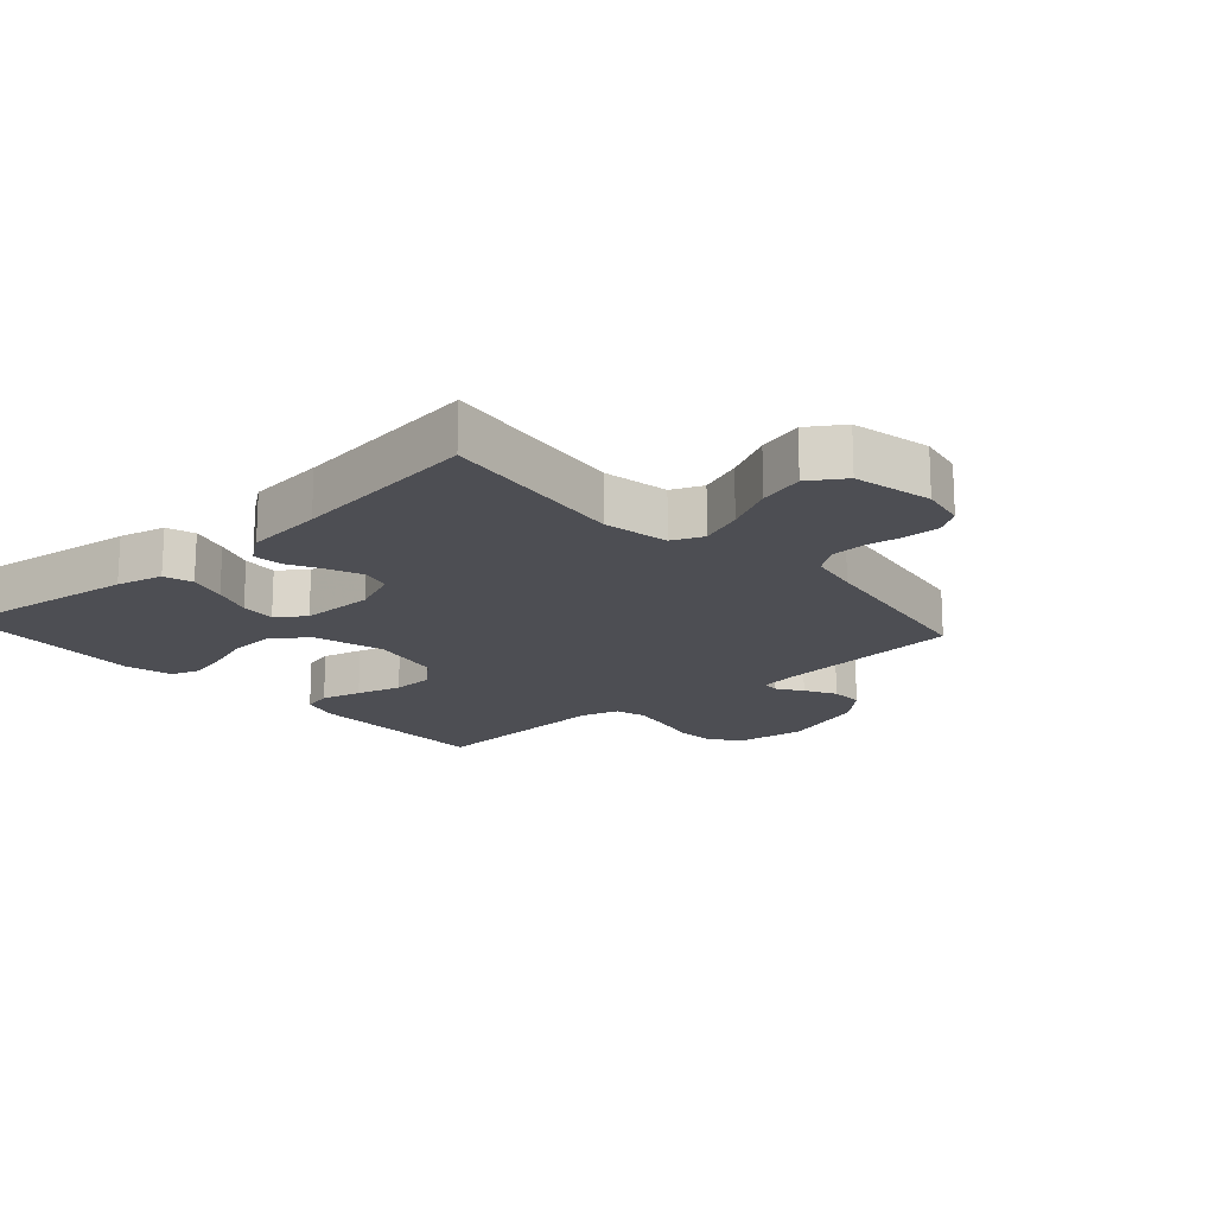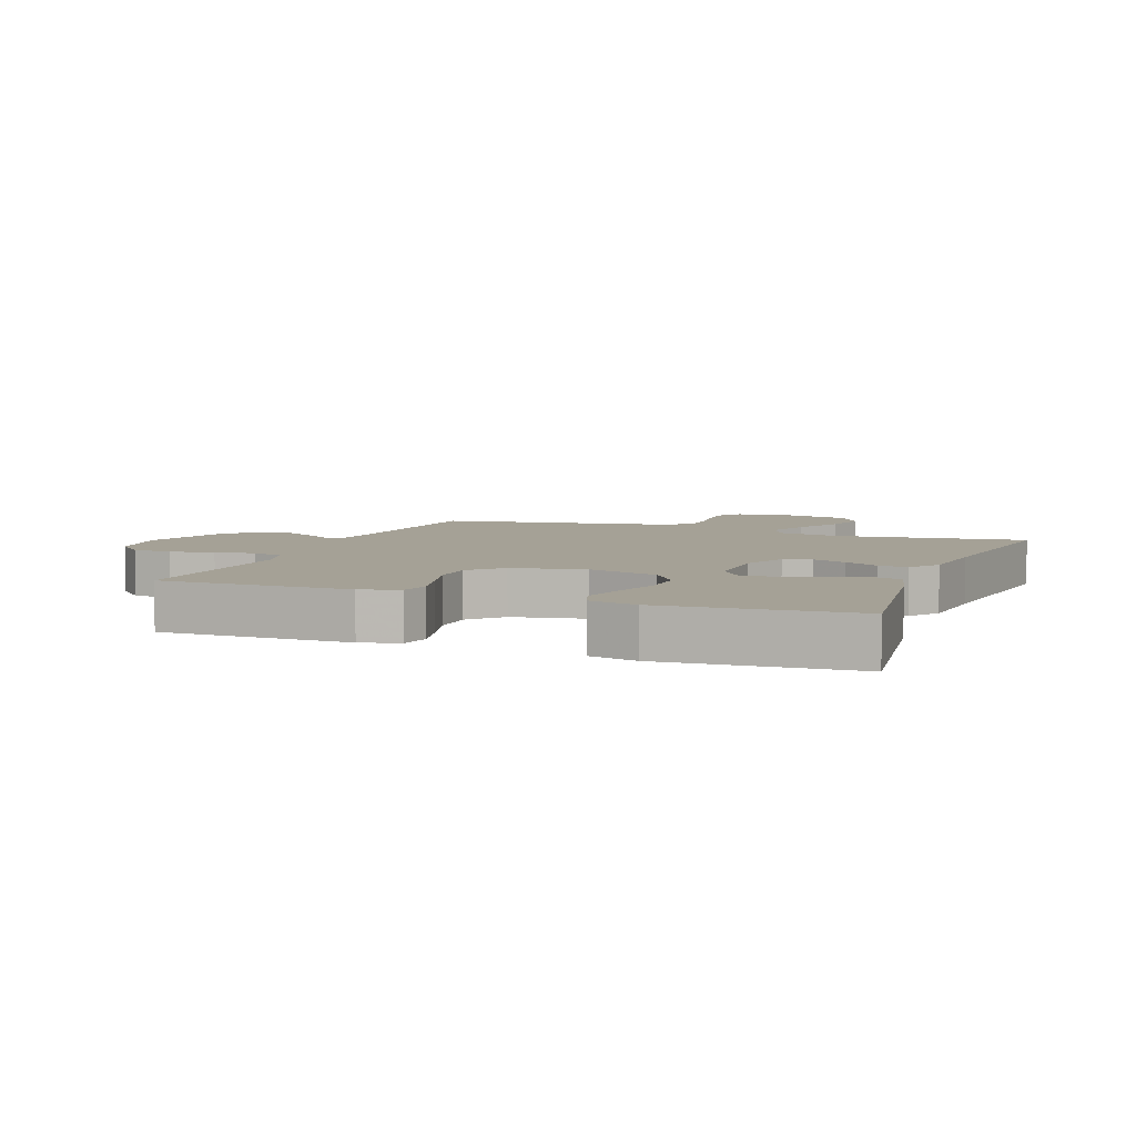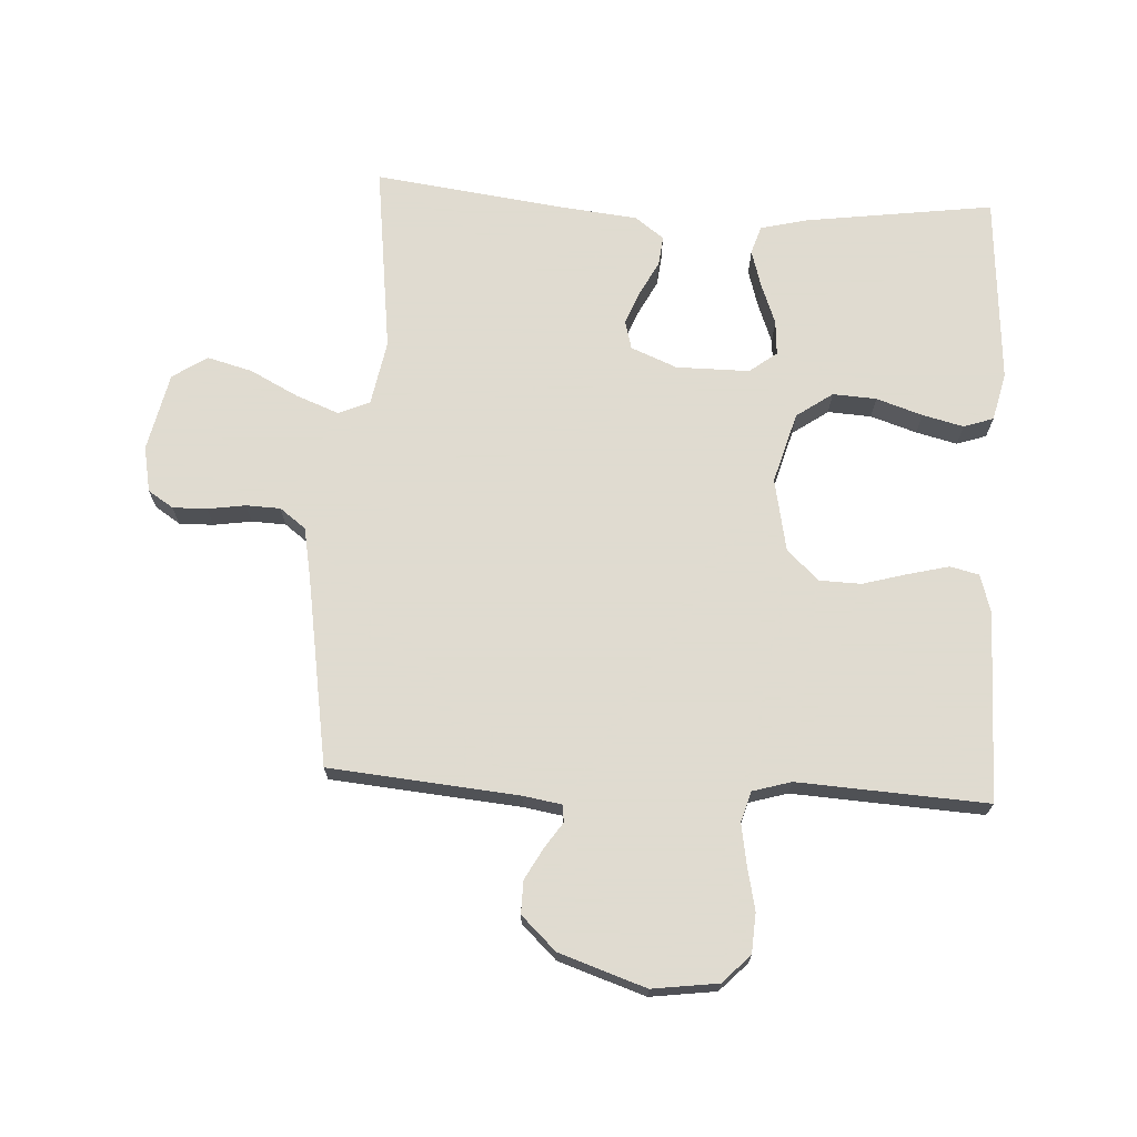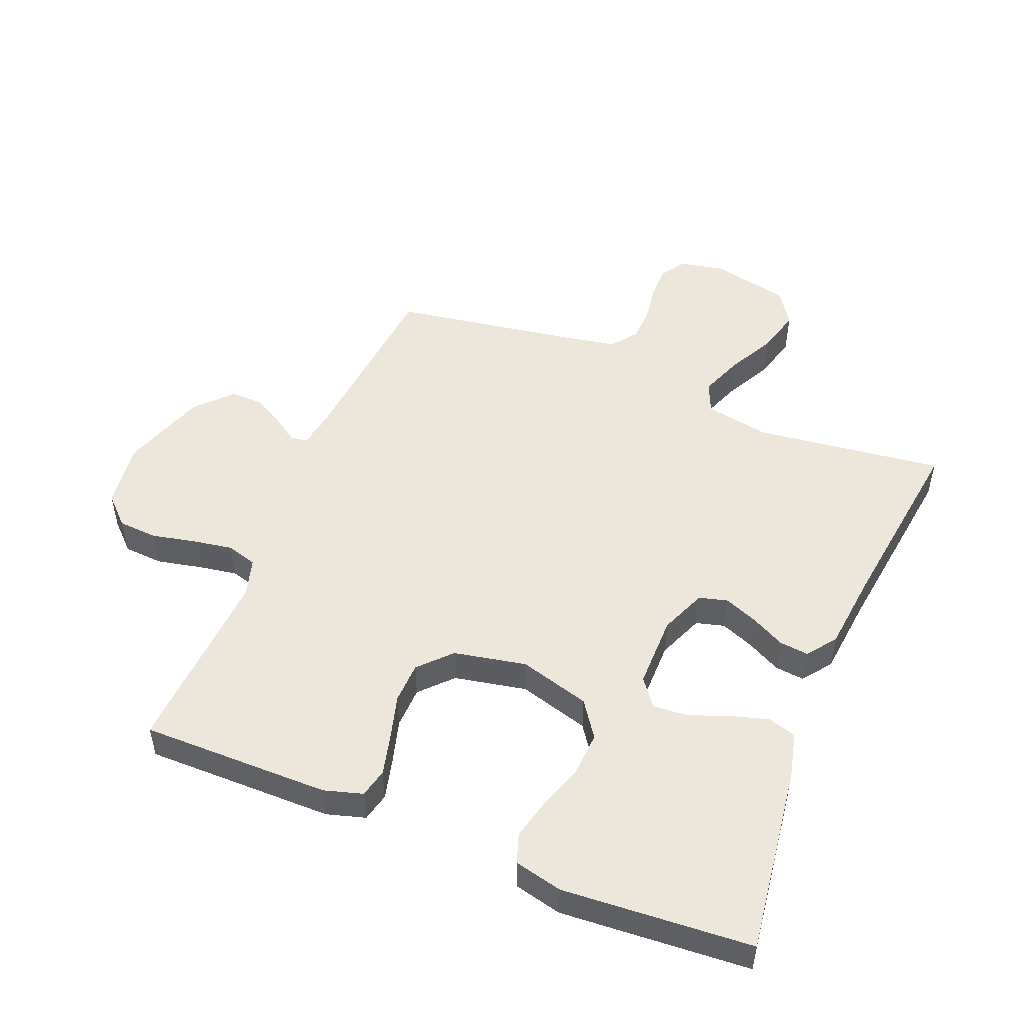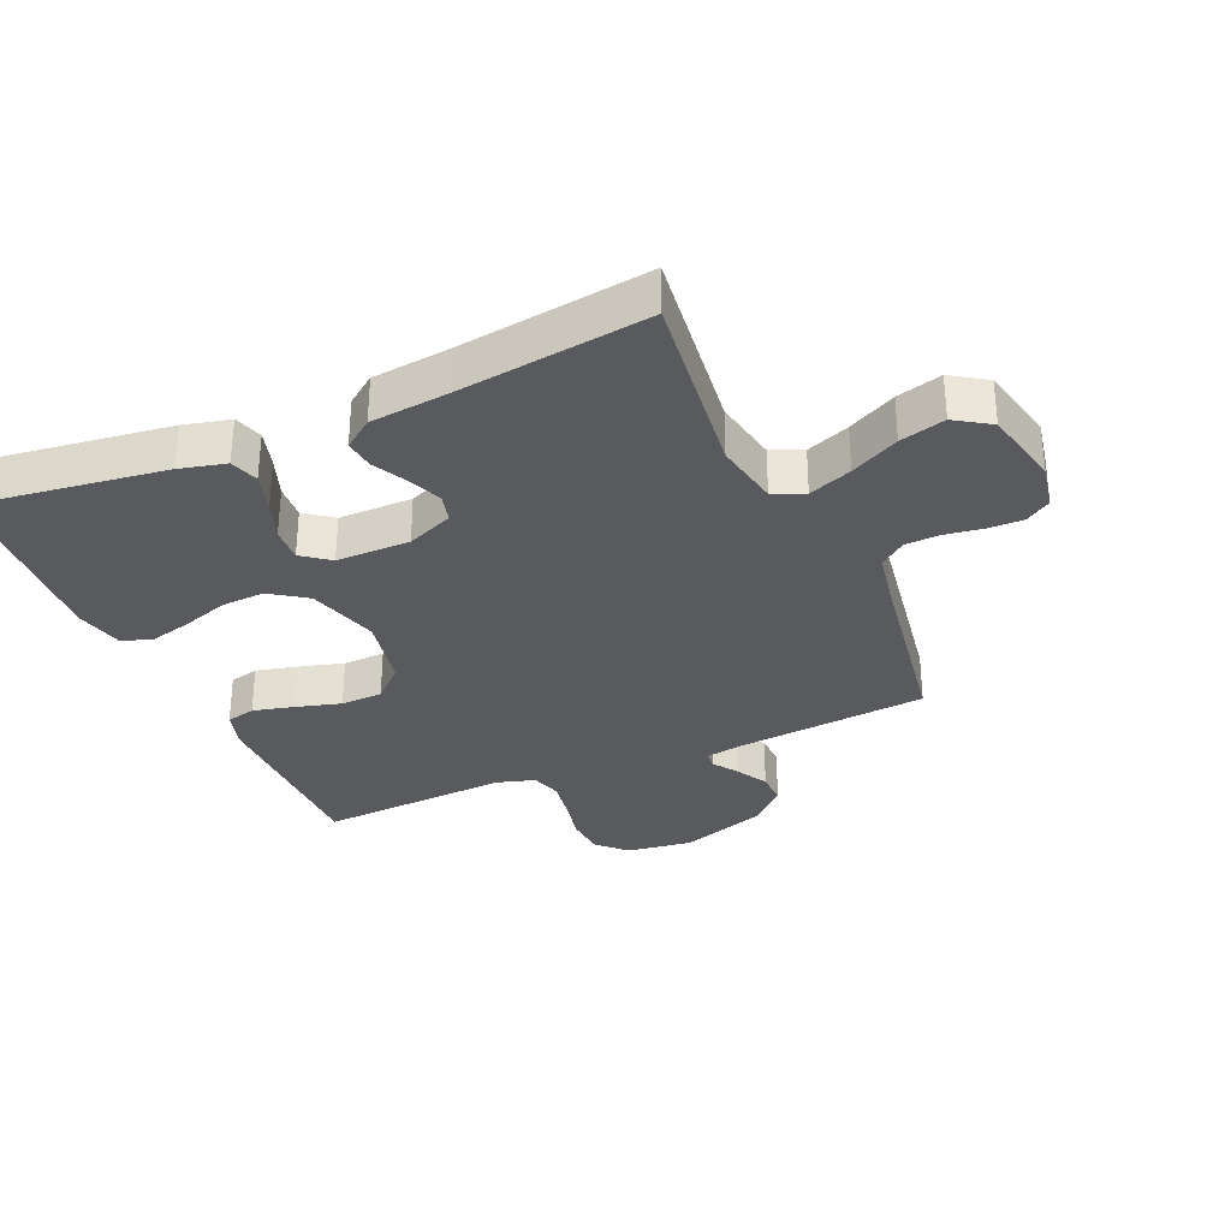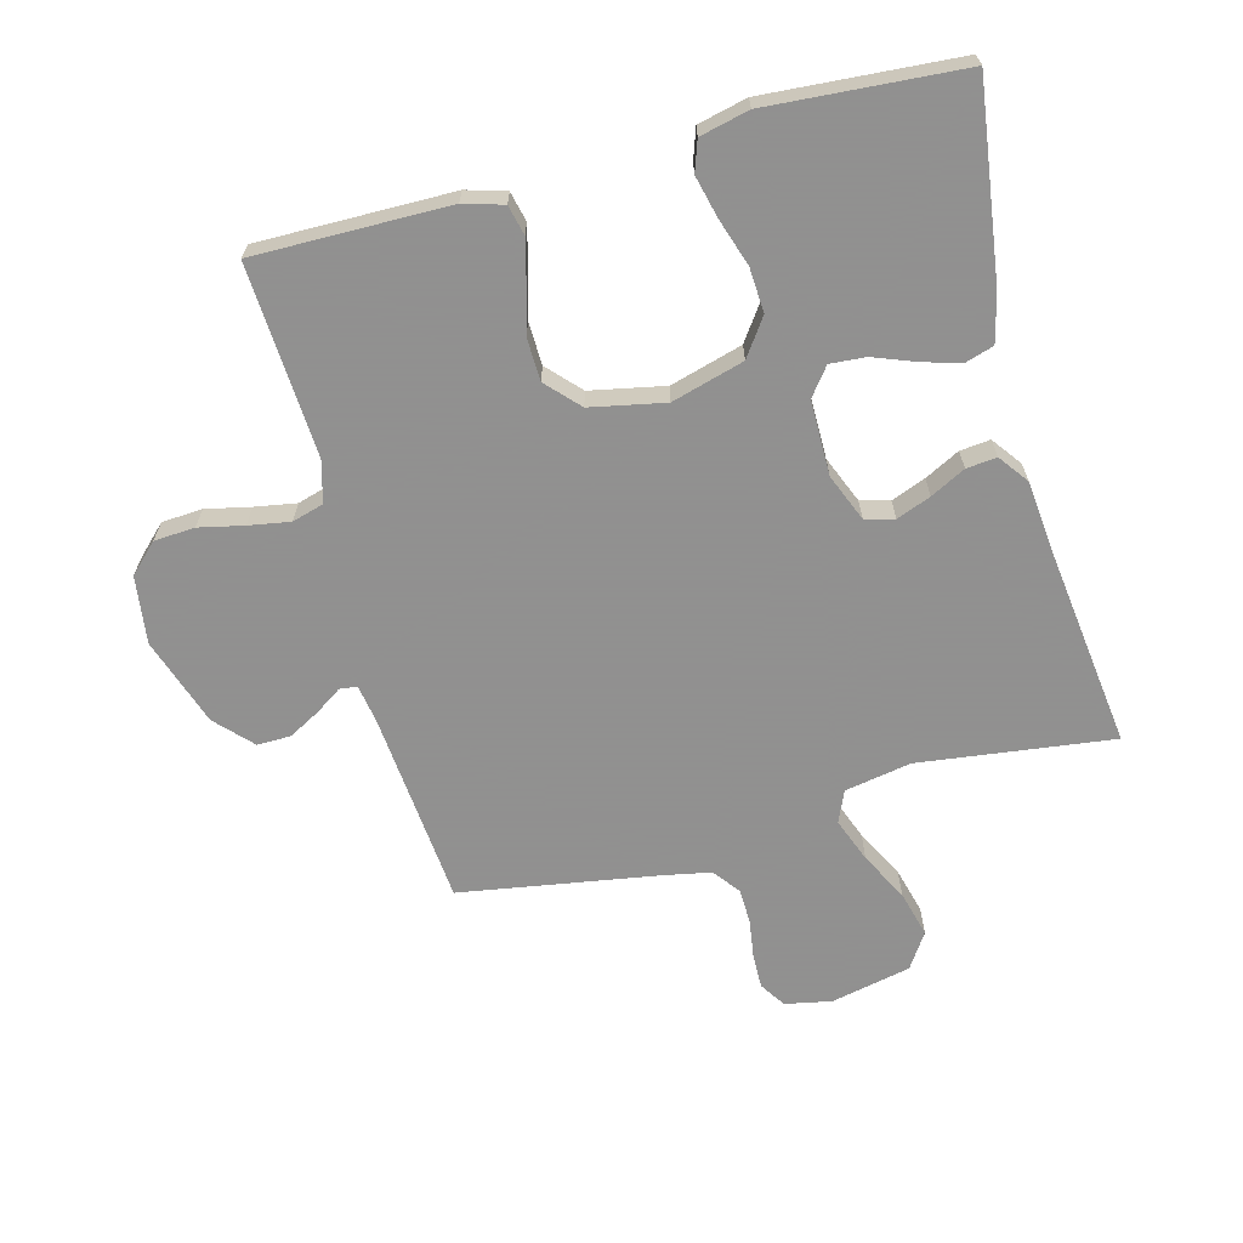
<metadata>
{"format":"obj","ext":"obj","renderer":"f3d","projection":"perspective","resolution":1024,"background":"white","views":[{"elev":-17.3,"azim":-48.1,"up":"+Y"},{"elev":6.1,"azim":-159.1,"up":"+Y"},{"elev":70.2,"azim":93.2,"up":"+Y"},{"elev":50.4,"azim":-157.8,"up":"+Y"},{"elev":-31.7,"azim":-66.2,"up":"+Y"},{"elev":-65.8,"azim":-165.2,"up":"+Y"}]}
</metadata>
<code>
v -0.5 0.07 0.5
v -0.2 0.07 0.462
v -0.097 0.07 0.481
v -0.076 0.07 0.53
v -0.102 0.07 0.598
v -0.141 0.07 0.674
v -0.16 0.07 0.745
v -0.124 0.07 0.8
v 0 0.07 0.827
v 0.072 0.07 0.813
v 0.098 0.07 0.773
v 0.097 0.07 0.719
v 0.088 0.07 0.659
v 0.09 0.07 0.605
v 0.121 0.07 0.564
v 0.2 0.07 0.549
v 0.5 0.07 0.5
v 0.527 0.07 0.2
v 0.537 0.07 0.14
v 0.564 0.07 0.137
v 0.604 0.07 0.164
v 0.653 0.07 0.191
v 0.705 0.07 0.192
v 0.757 0.07 0.137
v 0.803 0.07 0
v 0.789 0.07 -0.104
v 0.745 0.07 -0.147
v 0.682 0.07 -0.151
v 0.613 0.07 -0.136
v 0.549 0.07 -0.125
v 0.501 0.07 -0.139
v 0.483 0.07 -0.2
v 0.5 0.07 -0.5
v 0.2 0.07 -0.498
v 0.139 0.07 -0.48
v 0.128 0.07 -0.434
v 0.144 0.07 -0.37
v 0.164 0.07 -0.299
v 0.162 0.07 -0.233
v 0.115 0.07 -0.183
v 0 0.07 -0.16
v -0.112 0.07 -0.192
v -0.152 0.07 -0.249
v -0.148 0.07 -0.318
v -0.124 0.07 -0.391
v -0.108 0.07 -0.456
v -0.124 0.07 -0.503
v -0.2 0.07 -0.521
v -0.5 0.07 -0.5
v -0.459 0.07 -0.2
v -0.441 0.07 -0.127
v -0.396 0.07 -0.113
v -0.336 0.07 -0.131
v -0.273 0.07 -0.155
v -0.218 0.07 -0.159
v -0.185 0.07 -0.116
v -0.185 0.07 0
v -0.215 0.07 0.073
v -0.26 0.07 0.085
v -0.313 0.07 0.064
v -0.367 0.07 0.036
v -0.414 0.07 0.031
v -0.448 0.07 0.077
v -0.461 0.07 0.2
v -0.5 0 0.5
v -0.2 0 0.462
v -0.097 0 0.481
v -0.076 0 0.53
v -0.102 0 0.598
v -0.141 0 0.674
v -0.16 0 0.745
v -0.124 0 0.8
v 0 0 0.827
v 0.072 0 0.813
v 0.098 0 0.773
v 0.097 0 0.719
v 0.088 0 0.659
v 0.09 0 0.605
v 0.121 0 0.564
v 0.2 0 0.549
v 0.5 0 0.5
v 0.527 0 0.2
v 0.537 0 0.14
v 0.564 0 0.137
v 0.604 0 0.164
v 0.653 0 0.191
v 0.705 0 0.192
v 0.757 0 0.137
v 0.803 0 0
v 0.789 0 -0.104
v 0.745 0 -0.147
v 0.682 0 -0.151
v 0.613 0 -0.136
v 0.549 0 -0.125
v 0.501 0 -0.139
v 0.483 0 -0.2
v 0.5 0 -0.5
v 0.2 0 -0.498
v 0.139 0 -0.48
v 0.128 0 -0.434
v 0.144 0 -0.37
v 0.164 0 -0.299
v 0.162 0 -0.233
v 0.115 0 -0.183
v 0 0 -0.16
v -0.112 0 -0.192
v -0.152 0 -0.249
v -0.148 0 -0.318
v -0.124 0 -0.391
v -0.108 0 -0.456
v -0.124 0 -0.503
v -0.2 0 -0.521
v -0.5 0 -0.5
v -0.459 0 -0.2
v -0.441 0 -0.127
v -0.396 0 -0.113
v -0.336 0 -0.131
v -0.273 0 -0.155
v -0.218 0 -0.159
v -0.185 0 -0.116
v -0.185 0 0
v -0.215 0 0.073
v -0.26 0 0.085
v -0.313 0 0.064
v -0.367 0 0.036
v -0.414 0 0.031
v -0.448 0 0.077
v -0.461 0 0.2
f 61 62 63 64
f 60 61 64 1
f 59 60 1 2
f 58 59 2 3
f 57 58 3 4
f 56 57 4
f 51 52 53 54
f 49 50 51 54
f 49 54 55
f 48 49 55
f 47 48 55 56
f 44 45 46 47
f 35 36 37 38
f 33 34 35 38
f 32 33 38 39
f 31 32 39 40
f 26 27 28 29
f 26 29 30
f 25 26 30
f 20 21 22 23
f 20 23 24 25
f 16 17 18
f 15 16 18 19
f 10 11 12 13
f 10 13 14
f 9 10 14
f 8 9 14
f 5 6 7 8
f 4 5 8 14
f 56 4 14 15
f 44 47 56
f 43 44 56
f 42 43 56 15
f 30 31 40 41
f 20 25 30 41
f 19 20 41 42
f 15 19 42
f 128 127 126 125
f 65 128 125 124
f 66 65 124 123
f 67 66 123 122
f 68 67 122 121
f 68 121 120
f 118 117 116 115
f 118 115 114 113
f 119 118 113
f 119 113 112
f 120 119 112 111
f 111 110 109 108
f 102 101 100 99
f 102 99 98 97
f 103 102 97 96
f 104 103 96 95
f 93 92 91 90
f 94 93 90
f 94 90 89
f 87 86 85 84
f 89 88 87 84
f 82 81 80
f 83 82 80 79
f 77 76 75 74
f 78 77 74
f 78 74 73
f 78 73 72
f 72 71 70 69
f 78 72 69 68
f 79 78 68 120
f 120 111 108
f 120 108 107
f 79 120 107 106
f 105 104 95 94
f 105 94 89 84
f 106 105 84 83
f 106 83 79
f 1 65 66 2
f 2 66 67 3
f 3 67 68 4
f 4 68 69 5
f 5 69 70 6
f 6 70 71 7
f 7 71 72 8
f 8 72 73 9
f 9 73 74 10
f 10 74 75 11
f 11 75 76 12
f 12 76 77 13
f 13 77 78 14
f 14 78 79 15
f 15 79 80 16
f 16 80 81 17
f 17 81 82 18
f 18 82 83 19
f 19 83 84 20
f 20 84 85 21
f 21 85 86 22
f 22 86 87 23
f 23 87 88 24
f 24 88 89 25
f 25 89 90 26
f 26 90 91 27
f 27 91 92 28
f 28 92 93 29
f 29 93 94 30
f 30 94 95 31
f 31 95 96 32
f 32 96 97 33
f 33 97 98 34
f 34 98 99 35
f 35 99 100 36
f 36 100 101 37
f 37 101 102 38
f 38 102 103 39
f 39 103 104 40
f 40 104 105 41
f 41 105 106 42
f 42 106 107 43
f 43 107 108 44
f 44 108 109 45
f 45 109 110 46
f 46 110 111 47
f 47 111 112 48
f 48 112 113 49
f 49 113 114 50
f 50 114 115 51
f 51 115 116 52
f 52 116 117 53
f 53 117 118 54
f 54 118 119 55
f 55 119 120 56
f 56 120 121 57
f 57 121 122 58
f 58 122 123 59
f 59 123 124 60
f 60 124 125 61
f 61 125 126 62
f 62 126 127 63
f 63 127 128 64
f 64 128 65 1

</code>
